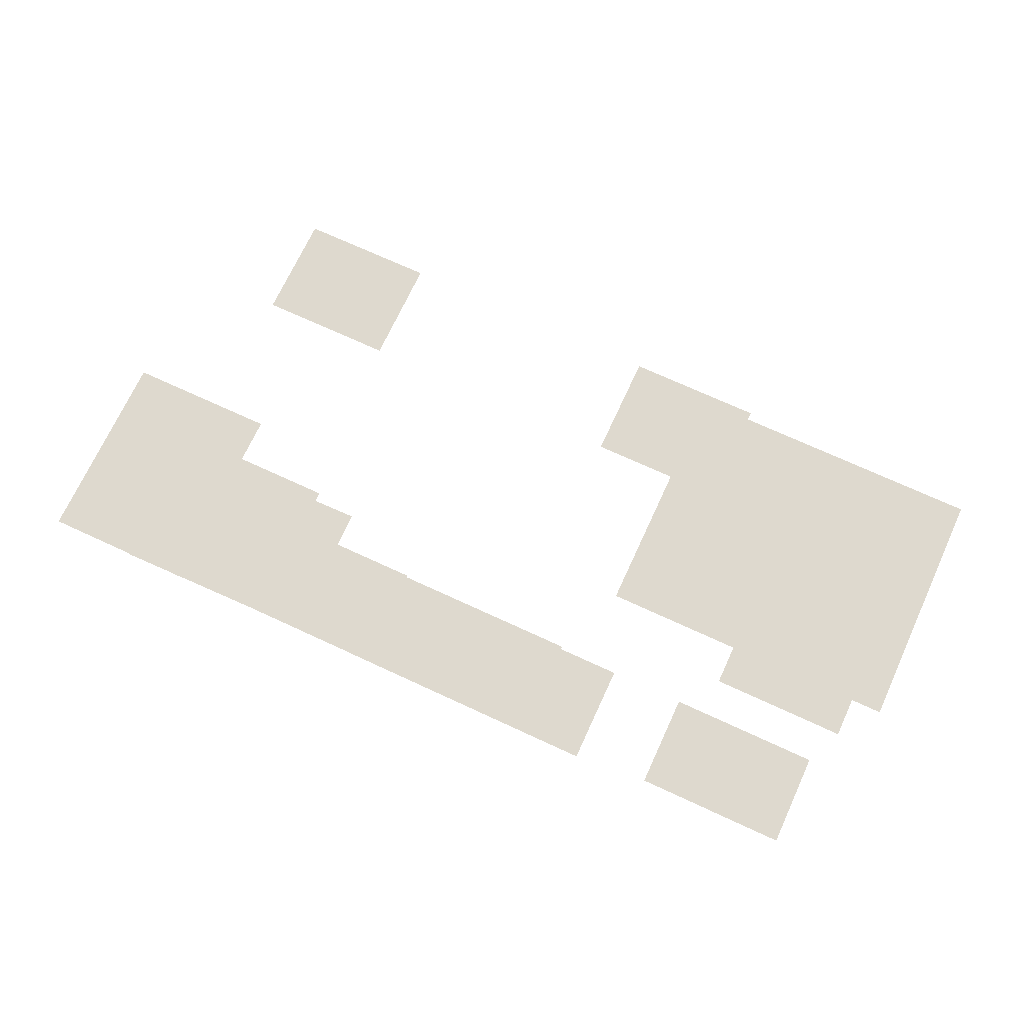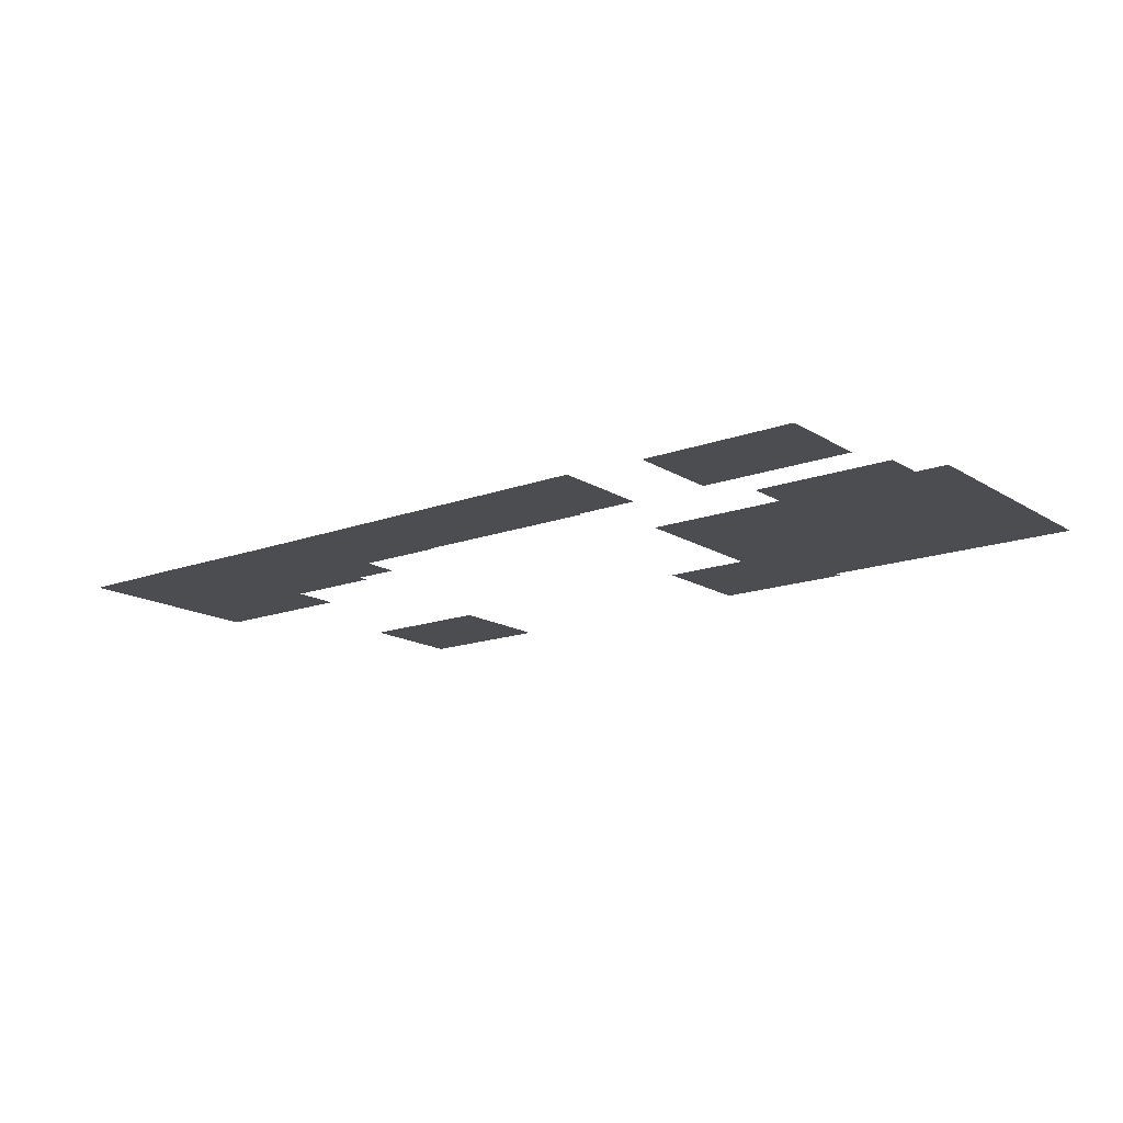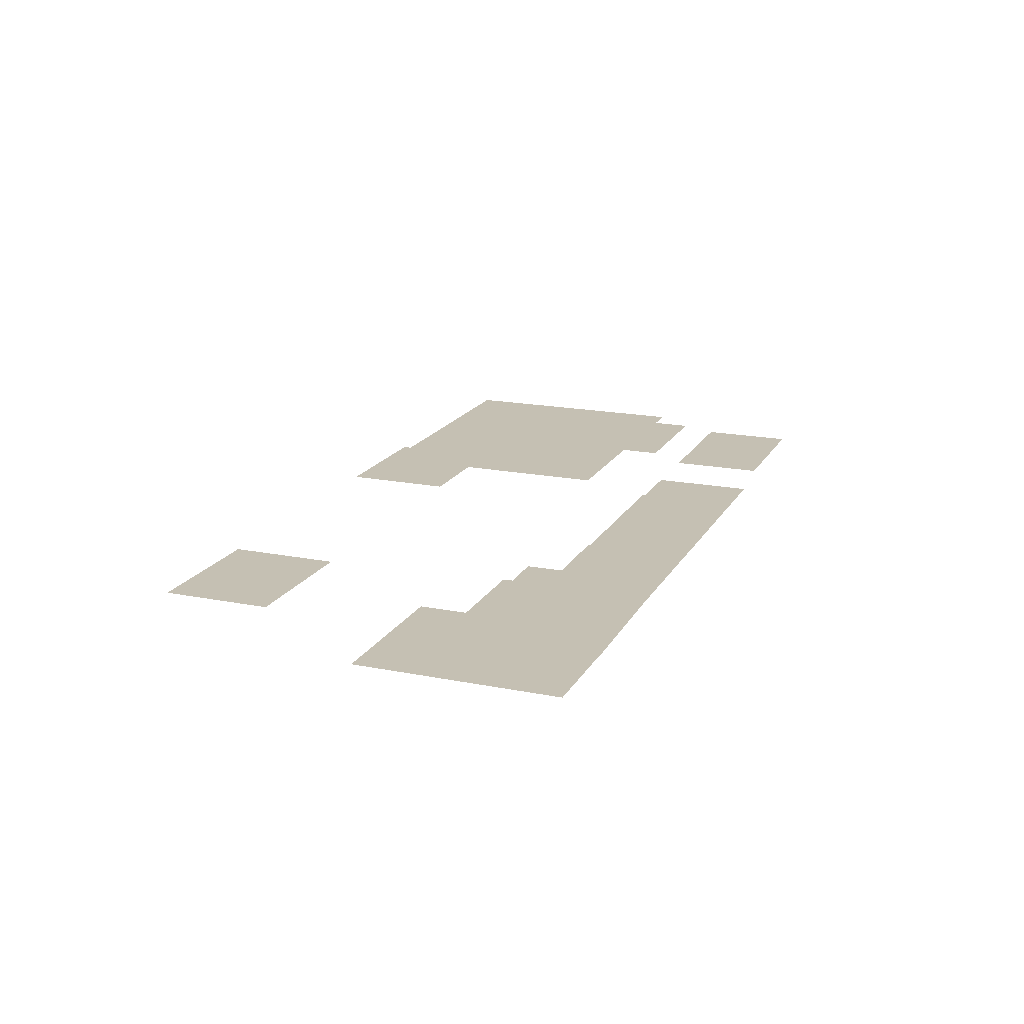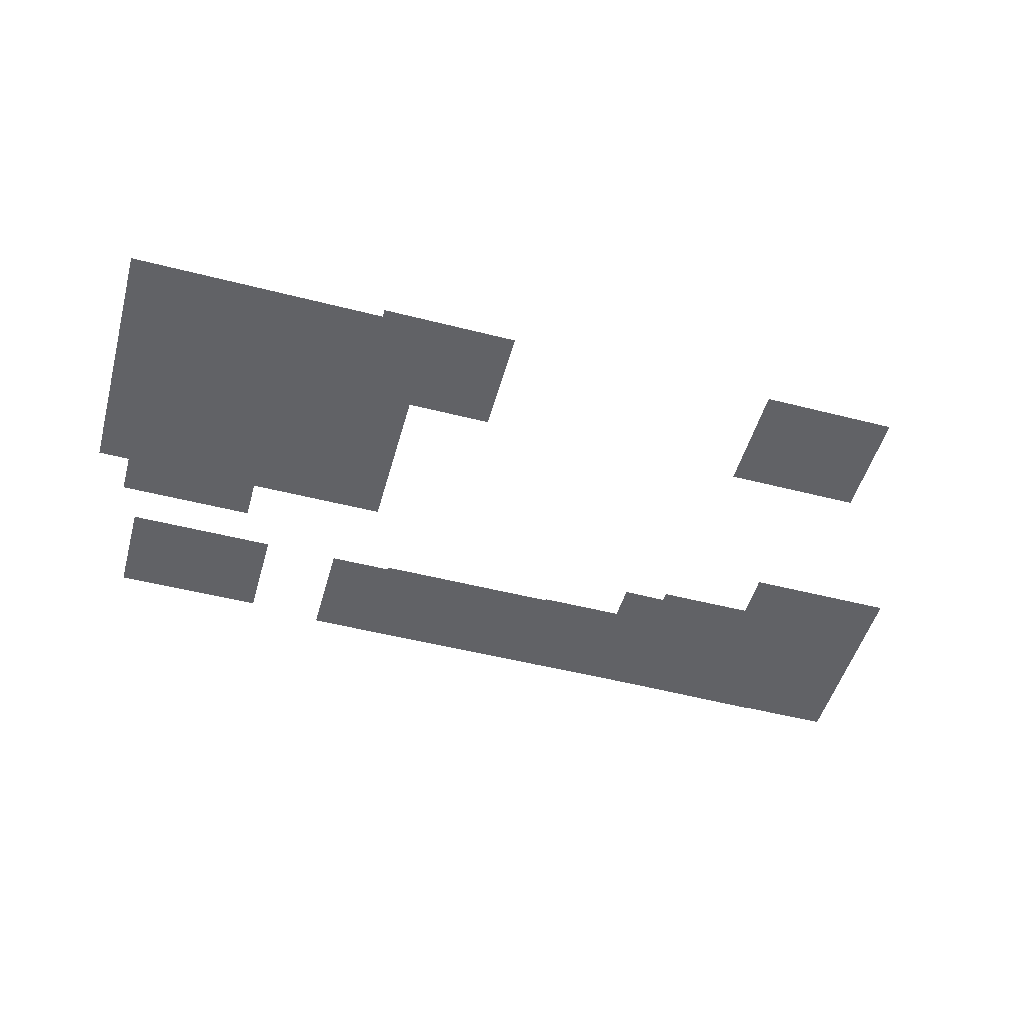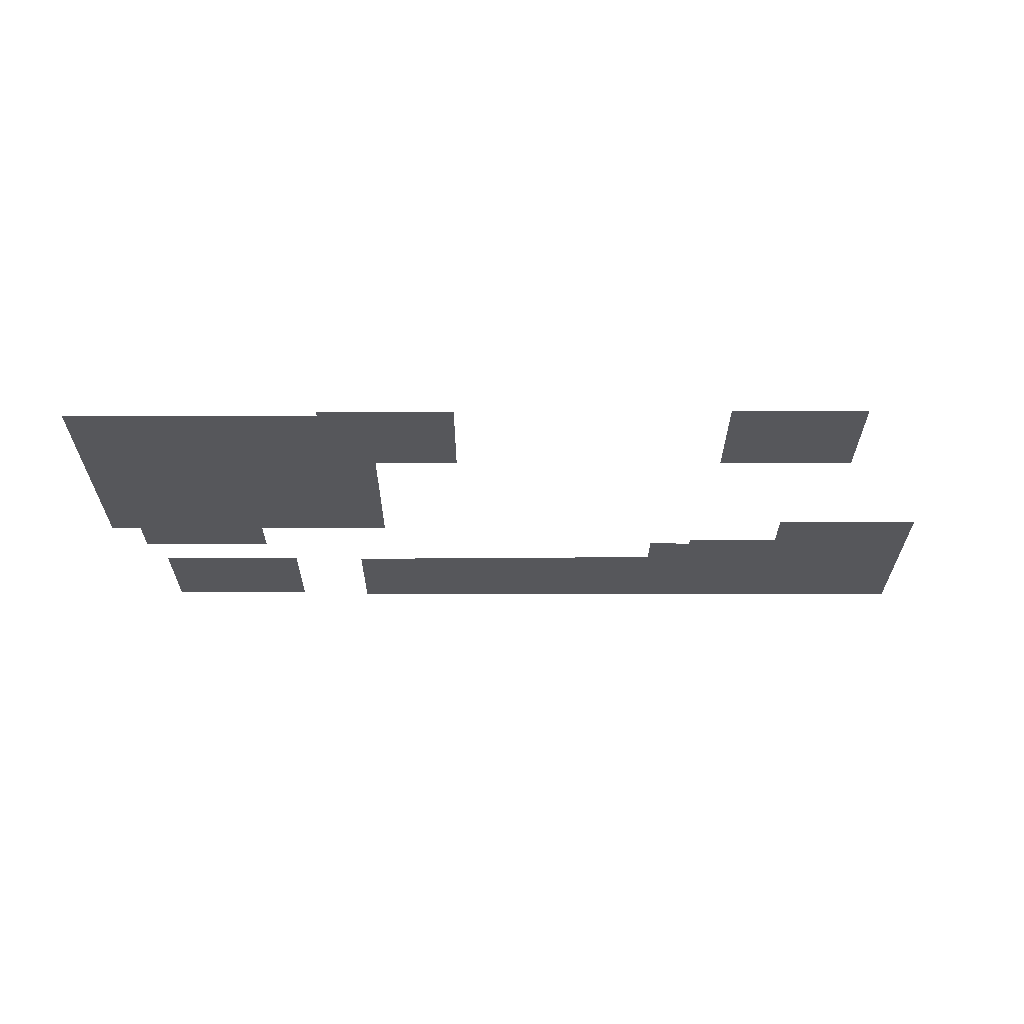
<metadata>
{"format":"obj","ext":"obj","renderer":"f3d","projection":"perspective","resolution":1024,"background":"white","views":[{"elev":71.6,"azim":-155.2,"up":"+Z"},{"elev":-15.6,"azim":-142.1,"up":"+Z"},{"elev":18.1,"azim":111.2,"up":"+Z"},{"elev":-50.7,"azim":-15.6,"up":"+Z"},{"elev":-27.1,"azim":-0.0,"up":"+Z"}]}
</metadata>
<code>
g worldmap_ep04_mesh0
v -2274 -951.1 0
v -2274 1.006 0
v -4521 1.006 0
v -4521 -951.1 0
v -6281 -5435 0
v -6281 -3990 0
v -8120 -3990 0
v -8120 -5435 0
v -1194 -1551 0
v -1194 412.3 0
v -2774 412.3 0
v -2774 -1551 0
v -641.8 -1394 0
v -663.4 468.5 0
v -3394 432.2 0
v -3373 -1431 0
v -9280 -3087 0
v -9280 -1410 0
v -1.112e+04 -1410 0
v -1.112e+04 -3087 0
v -2643 -926.8 0
v -2643 442.3 0
v -7024 442.3 0
v -7024 -926.8 0
v -7864 -889 0
v -7864 444.3 0
v -4275 444.3 0
v -4275 -889 0
v 538.5 -2171 0
v 538.5 460.4 0
v -1472 460.4 0
v -1472 -2171 0
v -7423 -5325 0
v -7423 -1955 0
v -1.154e+04 -1955 0
v -1.154e+04 -5325 0
v -728.6 -5448 0
v -728.6 -4003 0
v -2568 -4003 0
v -2568 -5448 0
v -1.089e+04 -893.1 0
v -8875 -893.1 0
v -8875 355.5 0
v -1.089e+04 355.5 0
g worldmap_ep04_mesh0_0
f 3 2 1
f 4 3 1
f 7 6 5
f 8 7 5
f 11 10 9
f 12 11 9
f 15 14 13
f 16 15 13
f 19 18 17
f 20 19 17
f 23 22 21
f 24 23 21
f 27 26 25
f 28 27 25
f 7 6 5
f 8 7 5
f 31 30 29
f 32 31 29
f 35 34 33
f 36 35 33
f 39 38 37
f 40 39 37
f 43 42 41
f 44 43 41

</code>
